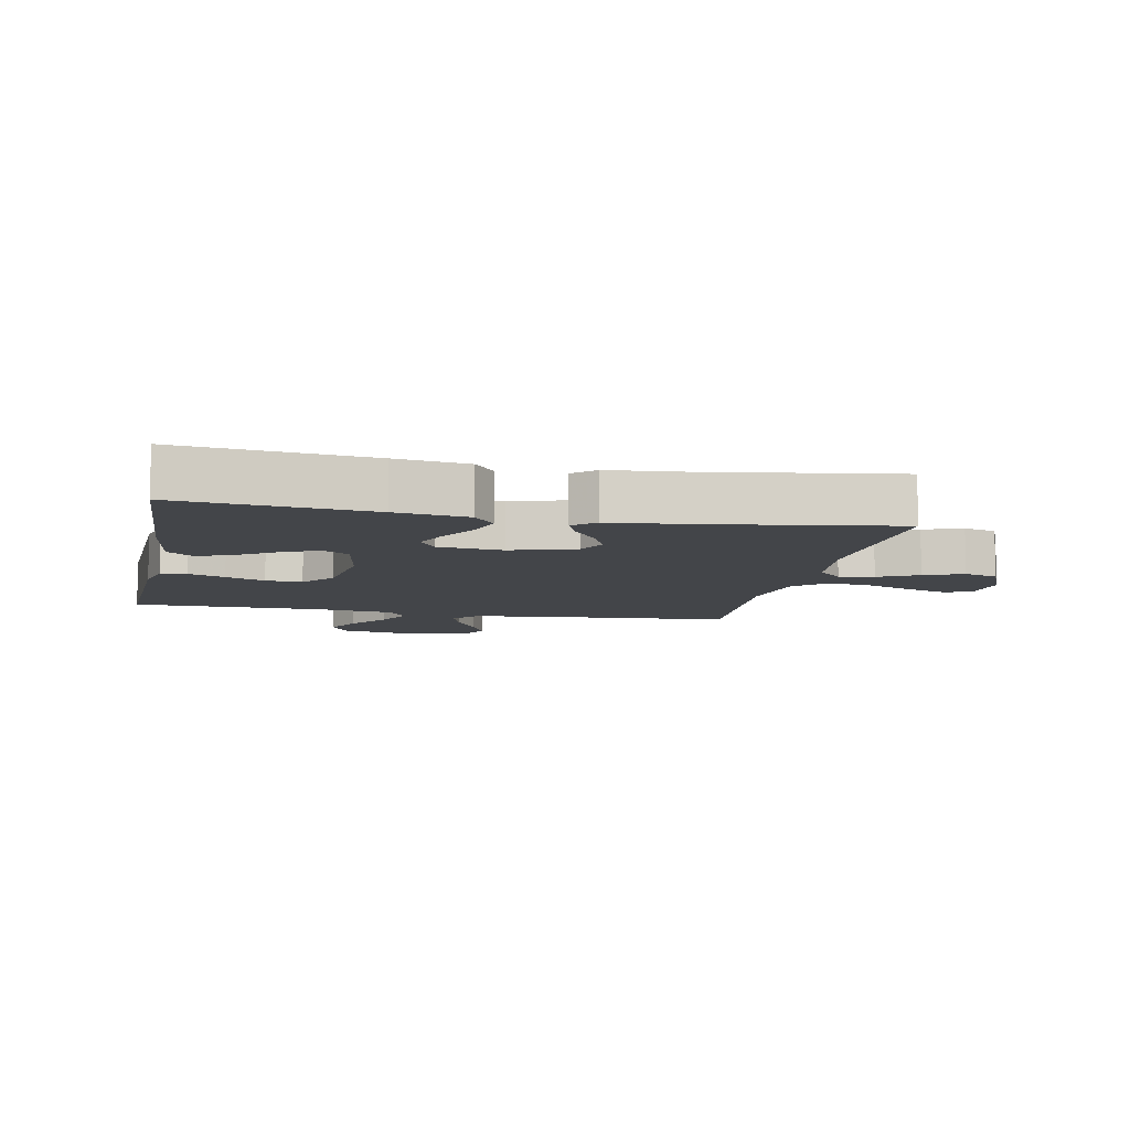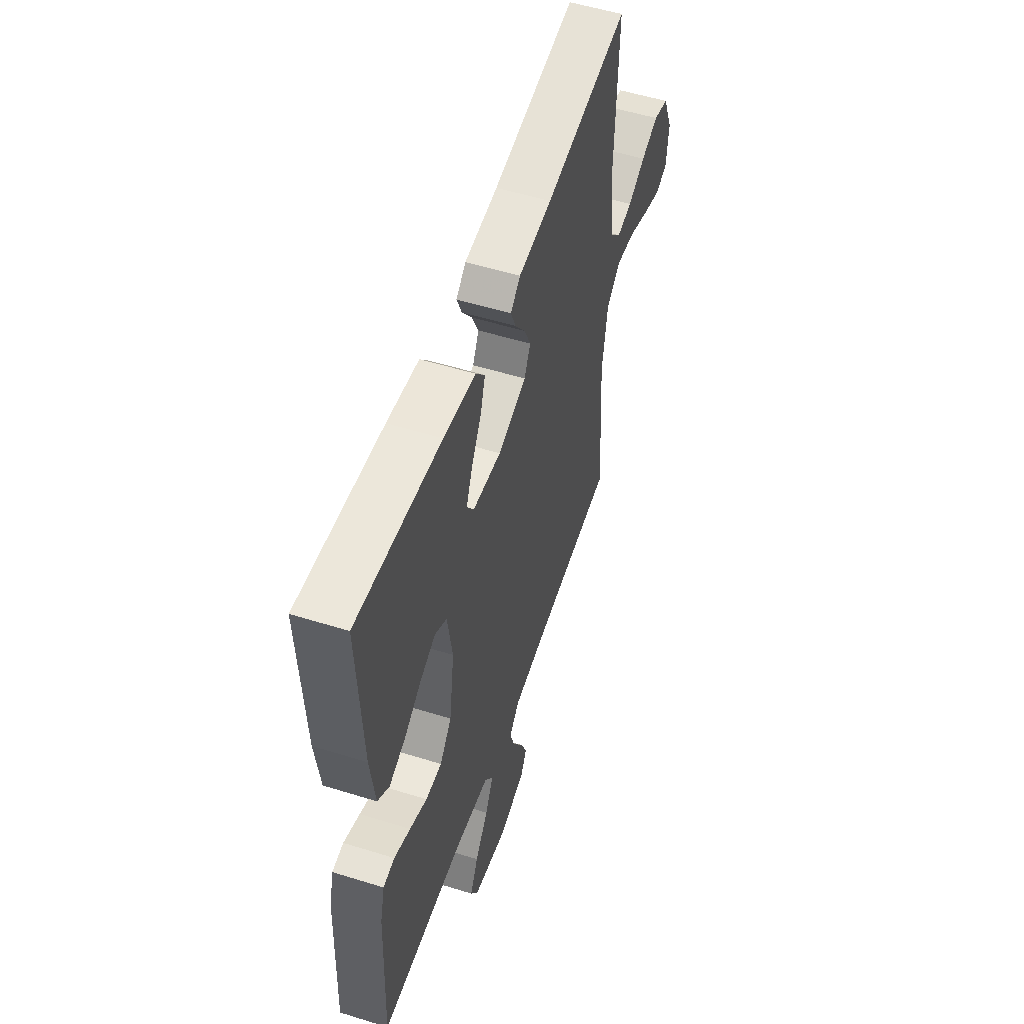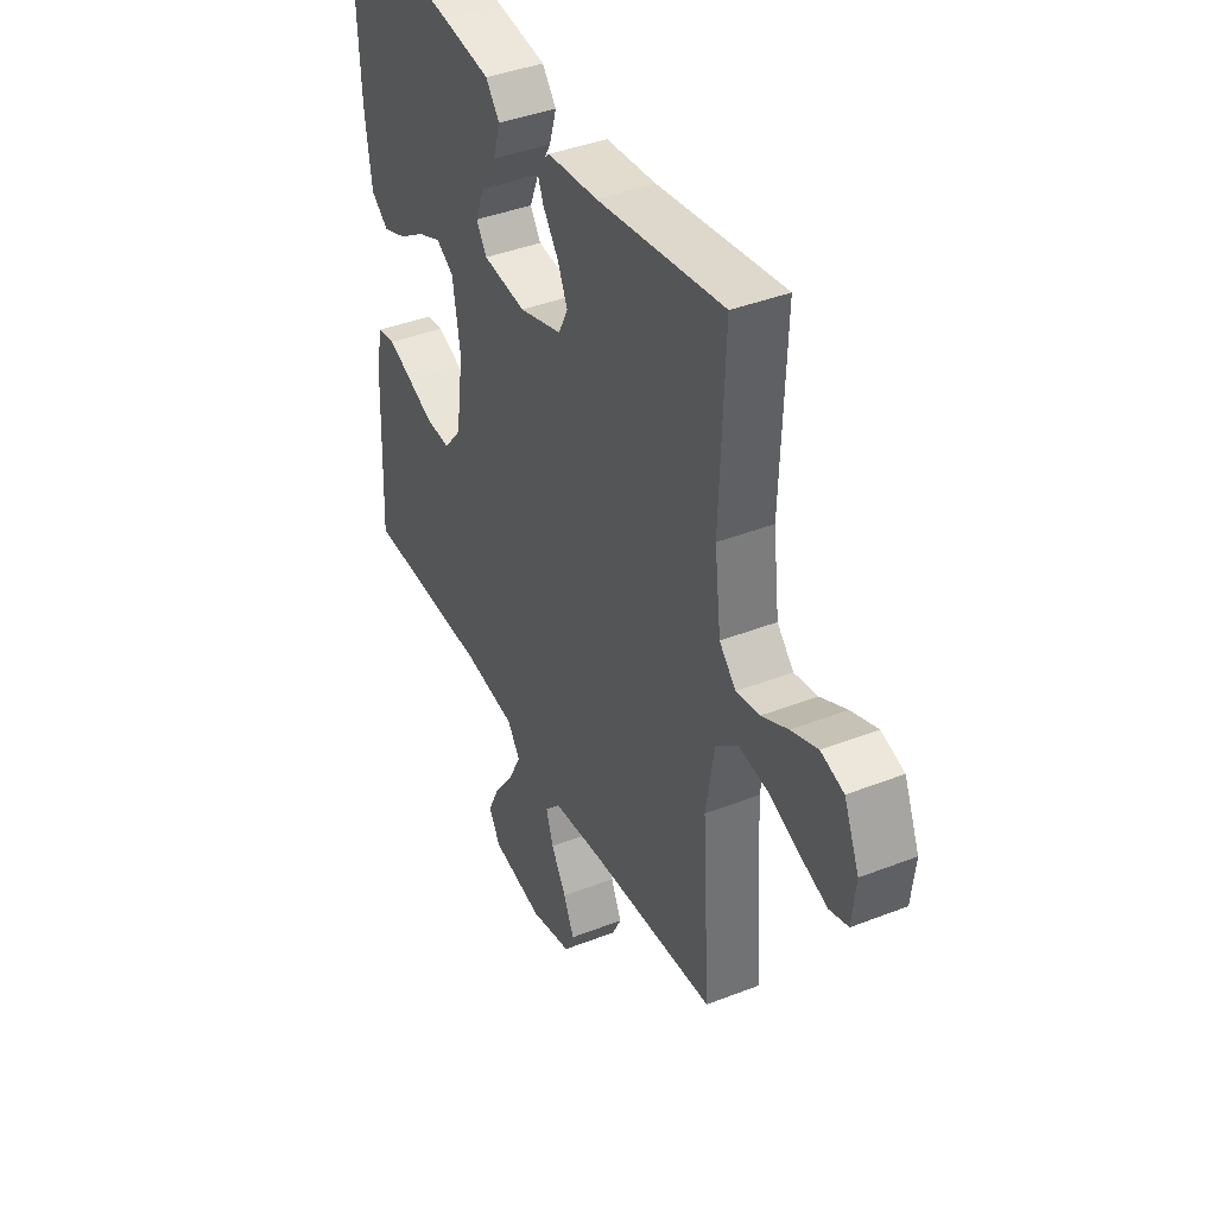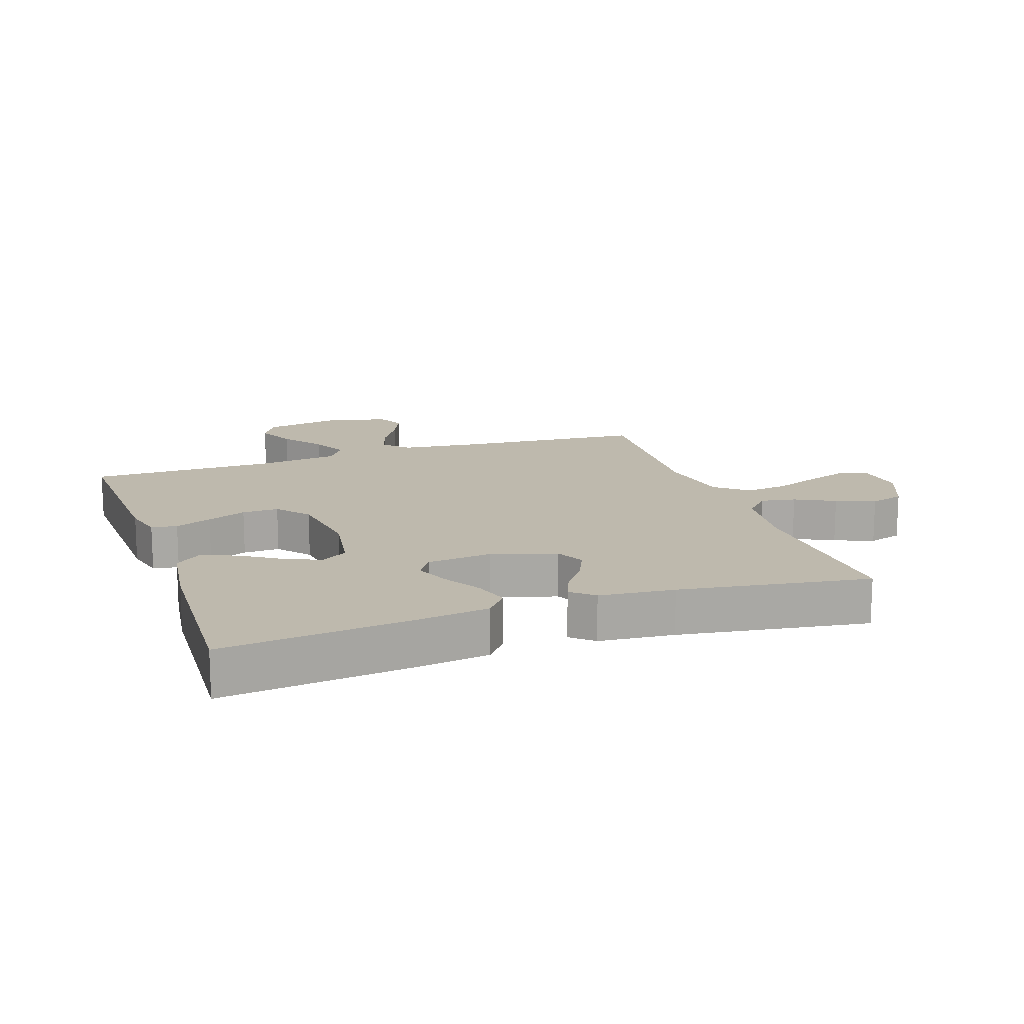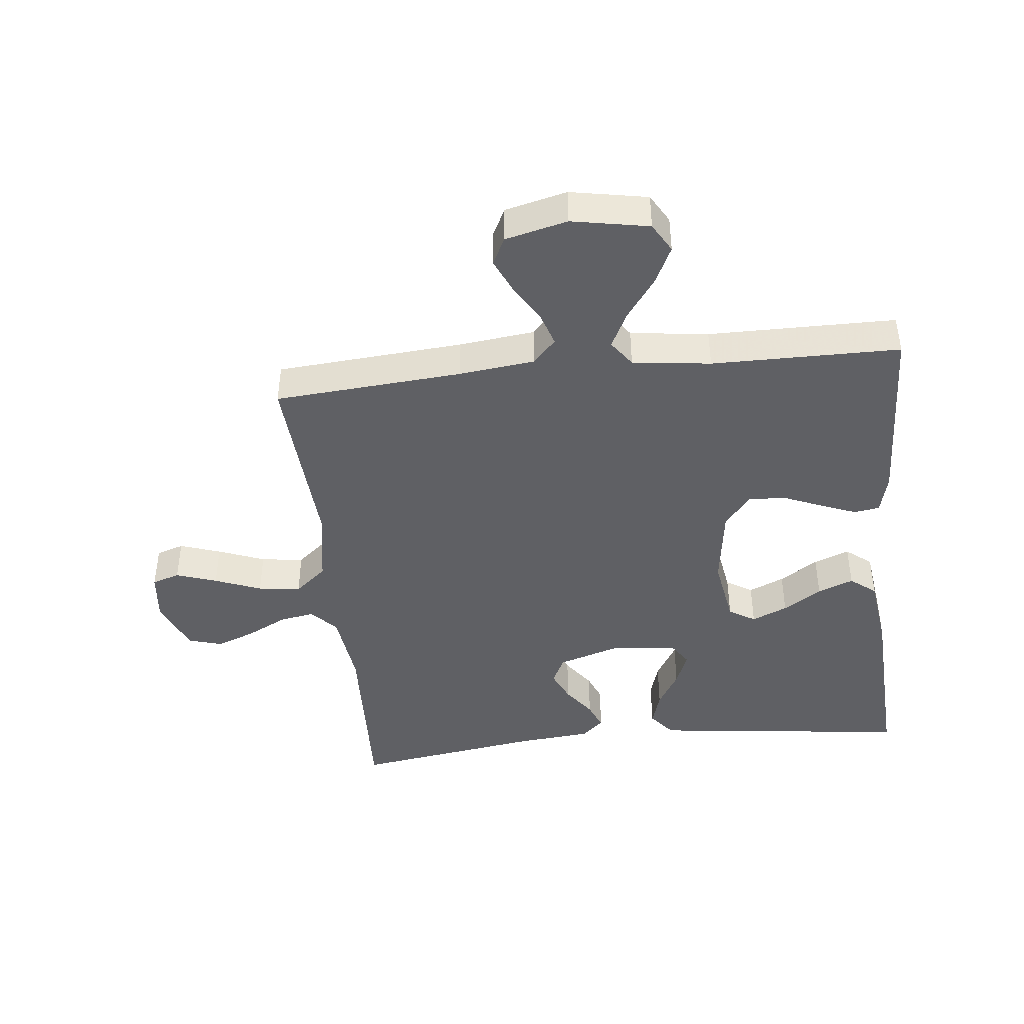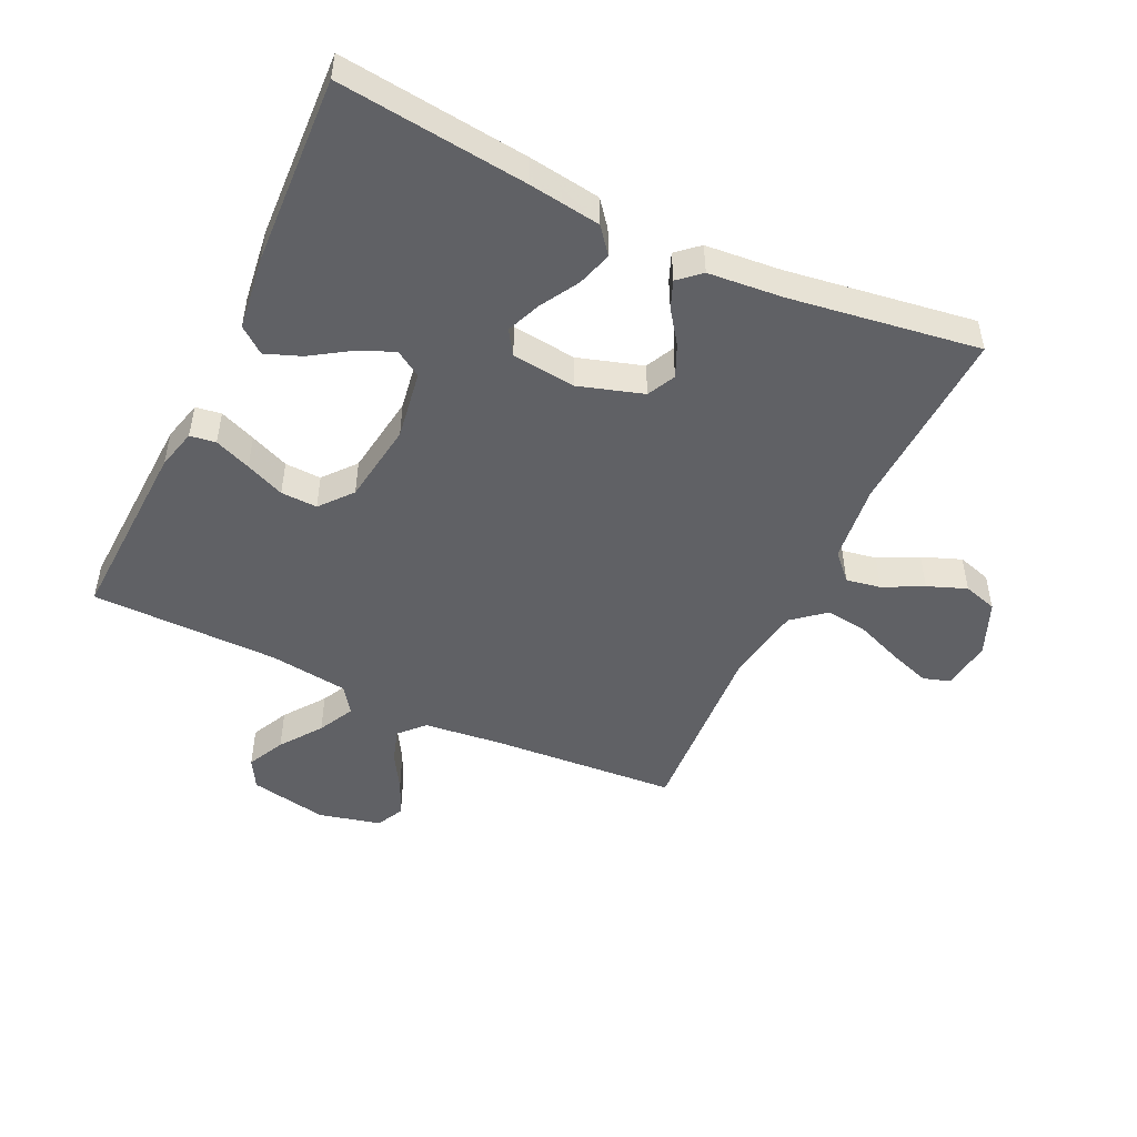
<metadata>
{"format":"obj","ext":"obj","renderer":"f3d","projection":"perspective","resolution":1024,"background":"white","views":[{"elev":-8.6,"azim":-11.4,"up":"+Y"},{"elev":54.0,"azim":-71.7,"up":"+Z"},{"elev":40.3,"azim":64.3,"up":"+Z"},{"elev":15.2,"azim":-19.0,"up":"+Y"},{"elev":-43.2,"azim":-173.8,"up":"+Y"},{"elev":-49.0,"azim":-25.5,"up":"+Y"}]}
</metadata>
<code>
v -0.5 0.07 -0.5
v -0.488 0.07 -0.2
v -0.472 0.07 -0.136
v -0.431 0.07 -0.13
v -0.373 0.07 -0.153
v -0.311 0.07 -0.179
v -0.253 0.07 -0.181
v -0.211 0.07 -0.13
v -0.193 0.07 0
v -0.211 0.07 0.11
v -0.253 0.07 0.136
v -0.31 0.07 0.111
v -0.371 0.07 0.071
v -0.428 0.07 0.049
v -0.469 0.07 0.081
v -0.485 0.07 0.2
v -0.5 0.07 0.5
v -0.2 0.07 0.467
v -0.086 0.07 0.451
v -0.053 0.07 0.41
v -0.07 0.07 0.354
v -0.105 0.07 0.294
v -0.127 0.07 0.239
v -0.102 0.07 0.201
v 0 0.07 0.19
v 0.102 0.07 0.222
v 0.124 0.07 0.267
v 0.101 0.07 0.318
v 0.064 0.07 0.369
v 0.046 0.07 0.413
v 0.081 0.07 0.444
v 0.2 0.07 0.455
v 0.5 0.07 0.5
v 0.488 0.07 0.2
v 0.503 0.07 0.076
v 0.542 0.07 0.035
v 0.597 0.07 0.045
v 0.66 0.07 0.077
v 0.722 0.07 0.101
v 0.776 0.07 0.085
v 0.812 0.07 0
v 0.803 0.07 -0.081
v 0.759 0.07 -0.095
v 0.694 0.07 -0.073
v 0.62 0.07 -0.044
v 0.552 0.07 -0.035
v 0.501 0.07 -0.078
v 0.481 0.07 -0.2
v 0.5 0.07 -0.5
v 0.2 0.07 -0.523
v 0.079 0.07 -0.537
v 0.043 0.07 -0.576
v 0.06 0.07 -0.629
v 0.096 0.07 -0.689
v 0.121 0.07 -0.745
v 0.099 0.07 -0.789
v 0 0.07 -0.813
v -0.123 0.07 -0.79
v -0.15 0.07 -0.743
v -0.121 0.07 -0.683
v -0.074 0.07 -0.618
v -0.045 0.07 -0.56
v -0.075 0.07 -0.518
v -0.2 0.07 -0.502
v -0.5 0 -0.5
v -0.488 0 -0.2
v -0.472 0 -0.136
v -0.431 0 -0.13
v -0.373 0 -0.153
v -0.311 0 -0.179
v -0.253 0 -0.181
v -0.211 0 -0.13
v -0.193 0 0
v -0.211 0 0.11
v -0.253 0 0.136
v -0.31 0 0.111
v -0.371 0 0.071
v -0.428 0 0.049
v -0.469 0 0.081
v -0.485 0 0.2
v -0.5 0 0.5
v -0.2 0 0.467
v -0.086 0 0.451
v -0.053 0 0.41
v -0.07 0 0.354
v -0.105 0 0.294
v -0.127 0 0.239
v -0.102 0 0.201
v 0 0 0.19
v 0.102 0 0.222
v 0.124 0 0.267
v 0.101 0 0.318
v 0.064 0 0.369
v 0.046 0 0.413
v 0.081 0 0.444
v 0.2 0 0.455
v 0.5 0 0.5
v 0.488 0 0.2
v 0.503 0 0.076
v 0.542 0 0.035
v 0.597 0 0.045
v 0.66 0 0.077
v 0.722 0 0.101
v 0.776 0 0.085
v 0.812 0 0
v 0.803 0 -0.081
v 0.759 0 -0.095
v 0.694 0 -0.073
v 0.62 0 -0.044
v 0.552 0 -0.035
v 0.501 0 -0.078
v 0.481 0 -0.2
v 0.5 0 -0.5
v 0.2 0 -0.523
v 0.079 0 -0.537
v 0.043 0 -0.576
v 0.06 0 -0.629
v 0.096 0 -0.689
v 0.121 0 -0.745
v 0.099 0 -0.789
v 0 0 -0.813
v -0.123 0 -0.79
v -0.15 0 -0.743
v -0.121 0 -0.683
v -0.074 0 -0.618
v -0.045 0 -0.56
v -0.075 0 -0.518
v -0.2 0 -0.502
f 59 60 61
f 58 59 61
f 57 58 61
f 56 57 61
f 55 56 61
f 54 55 61
f 53 54 61
f 52 53 61 62
f 51 52 62 63
f 48 49 50
f 51 63 64
f 50 51 64
f 48 50 64
f 47 48 64
f 43 44 45
f 42 43 45
f 41 42 45
f 40 41 45
f 39 40 45
f 38 39 45
f 37 38 45
f 36 37 45 46
f 47 64 1
f 46 47 1
f 36 46 1
f 35 36 1
f 30 31 32
f 29 30 32
f 28 29 32
f 32 33 34
f 28 32 34
f 27 28 34
f 20 21 22
f 19 20 22
f 18 19 22
f 17 18 22
f 16 17 22
f 15 16 22
f 14 15 22
f 13 14 22
f 12 13 22
f 11 12 22 23
f 10 11 23 24
f 4 5 6
f 3 4 6
f 2 3 6
f 1 2 6
f 1 6 7
f 35 1 7 8
f 26 27 34 35
f 35 8 9
f 26 35 9
f 25 26 9
f 9 10 24 25
f 125 124 123
f 125 123 122
f 125 122 121
f 125 121 120
f 125 120 119
f 125 119 118
f 125 118 117
f 126 125 117 116
f 127 126 116 115
f 114 113 112
f 128 127 115
f 128 115 114
f 128 114 112
f 128 112 111
f 109 108 107
f 109 107 106
f 109 106 105
f 109 105 104
f 109 104 103
f 109 103 102
f 109 102 101
f 110 109 101 100
f 65 128 111
f 65 111 110
f 65 110 100
f 65 100 99
f 96 95 94
f 96 94 93
f 96 93 92
f 98 97 96
f 98 96 92
f 98 92 91
f 86 85 84
f 86 84 83
f 86 83 82
f 86 82 81
f 86 81 80
f 86 80 79
f 86 79 78
f 86 78 77
f 86 77 76
f 87 86 76 75
f 88 87 75 74
f 70 69 68
f 70 68 67
f 70 67 66
f 70 66 65
f 71 70 65
f 72 71 65 99
f 99 98 91 90
f 73 72 99
f 73 99 90
f 73 90 89
f 89 88 74 73
f 1 65 66 2
f 2 66 67 3
f 3 67 68 4
f 4 68 69 5
f 5 69 70 6
f 6 70 71 7
f 7 71 72 8
f 8 72 73 9
f 9 73 74 10
f 10 74 75 11
f 11 75 76 12
f 12 76 77 13
f 13 77 78 14
f 14 78 79 15
f 15 79 80 16
f 16 80 81 17
f 17 81 82 18
f 18 82 83 19
f 19 83 84 20
f 20 84 85 21
f 21 85 86 22
f 22 86 87 23
f 23 87 88 24
f 24 88 89 25
f 25 89 90 26
f 26 90 91 27
f 27 91 92 28
f 28 92 93 29
f 29 93 94 30
f 30 94 95 31
f 31 95 96 32
f 32 96 97 33
f 33 97 98 34
f 34 98 99 35
f 35 99 100 36
f 36 100 101 37
f 37 101 102 38
f 38 102 103 39
f 39 103 104 40
f 40 104 105 41
f 41 105 106 42
f 42 106 107 43
f 43 107 108 44
f 44 108 109 45
f 45 109 110 46
f 46 110 111 47
f 47 111 112 48
f 48 112 113 49
f 49 113 114 50
f 50 114 115 51
f 51 115 116 52
f 52 116 117 53
f 53 117 118 54
f 54 118 119 55
f 55 119 120 56
f 56 120 121 57
f 57 121 122 58
f 58 122 123 59
f 59 123 124 60
f 60 124 125 61
f 61 125 126 62
f 62 126 127 63
f 63 127 128 64
f 64 128 65 1

</code>
